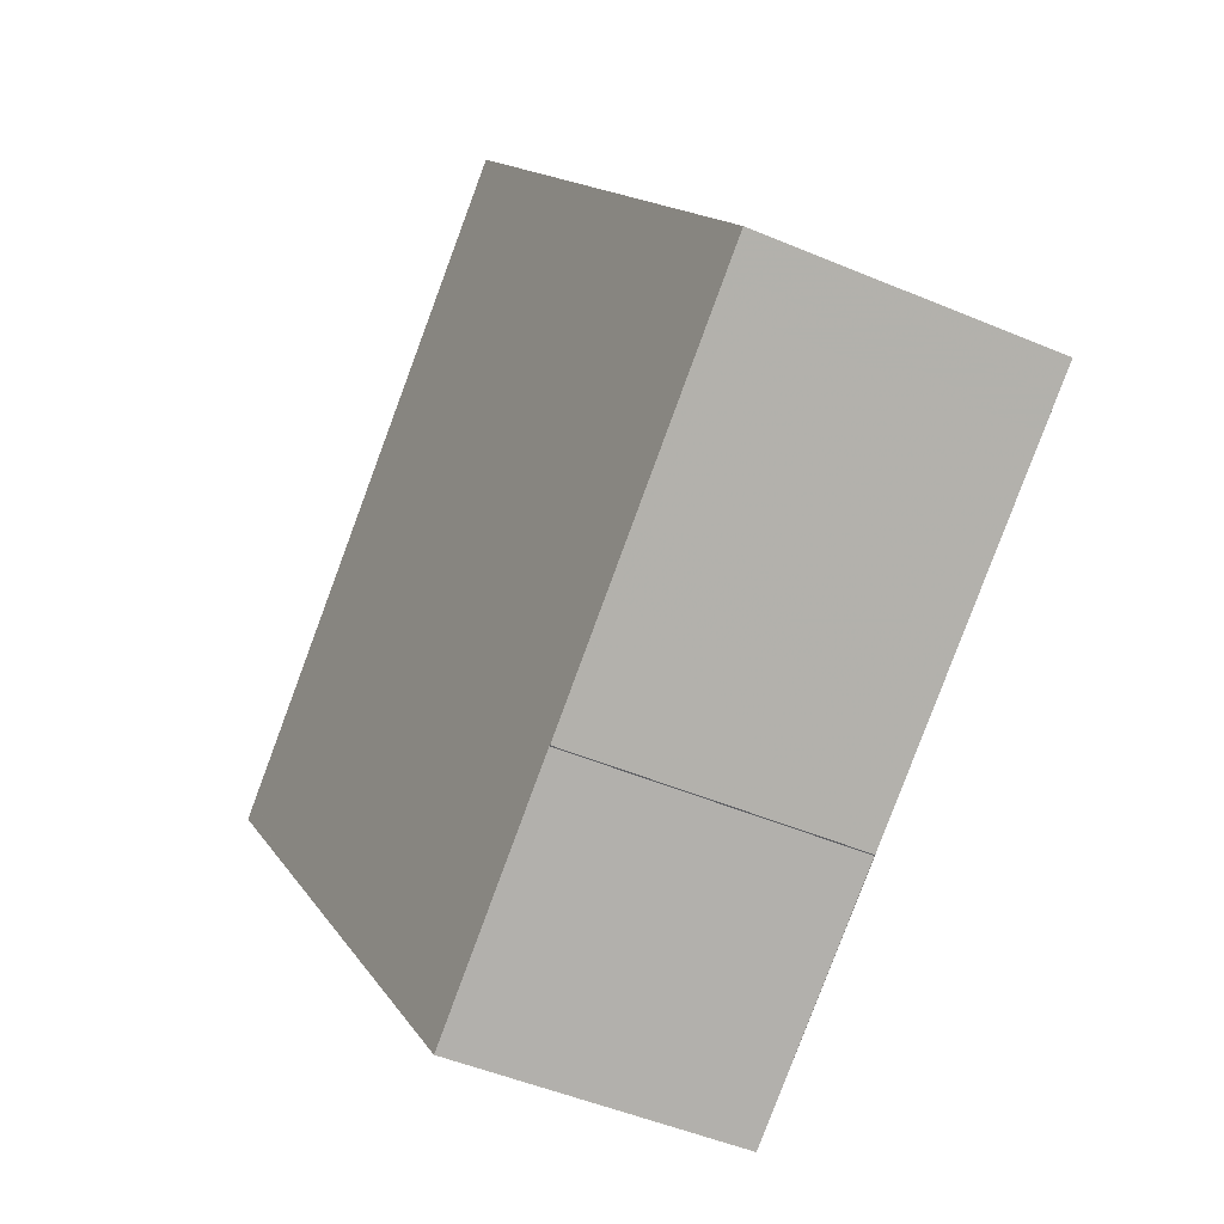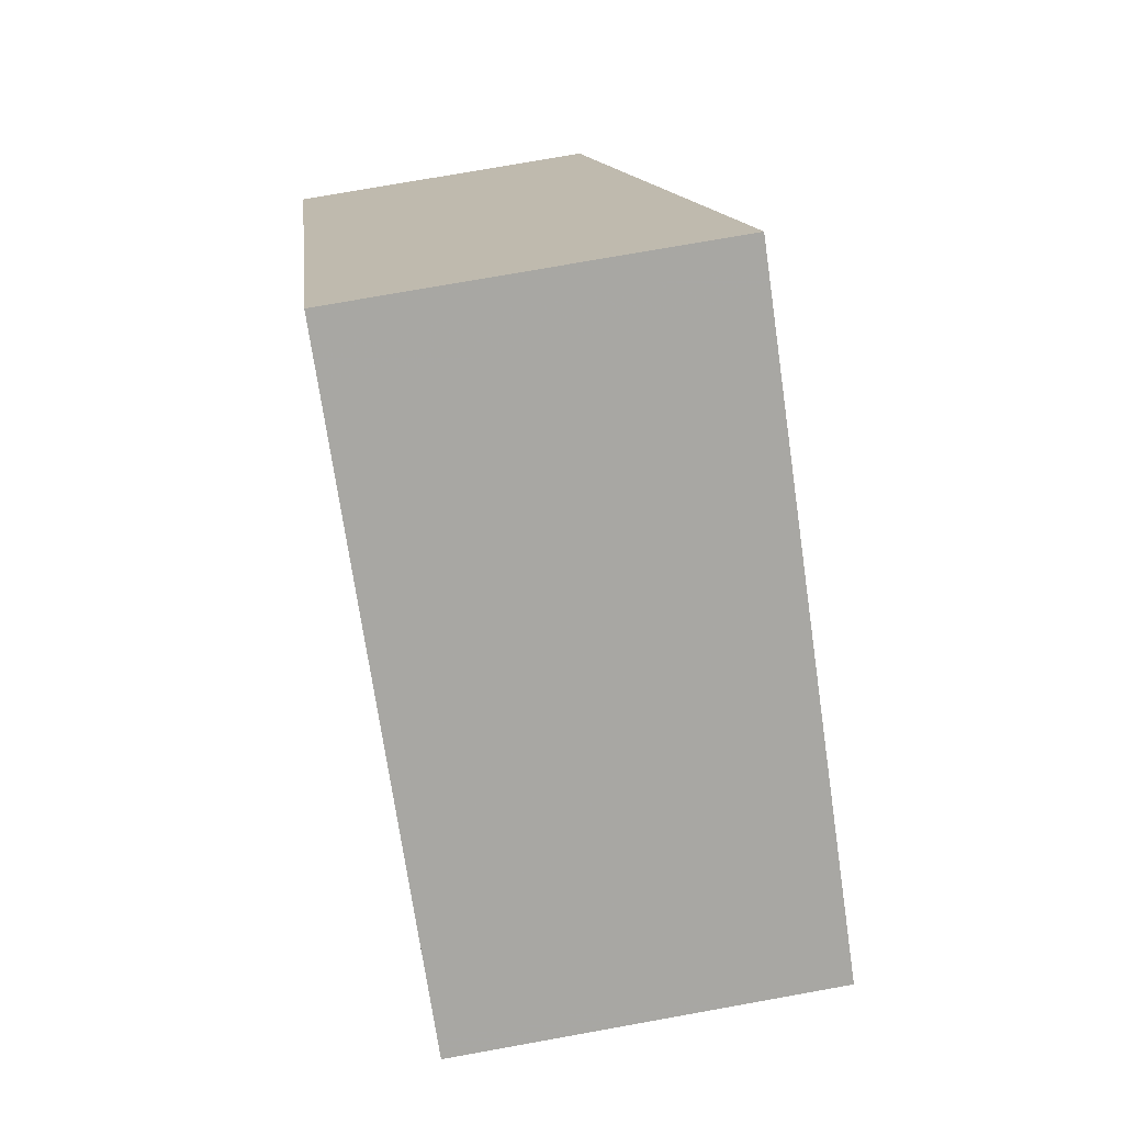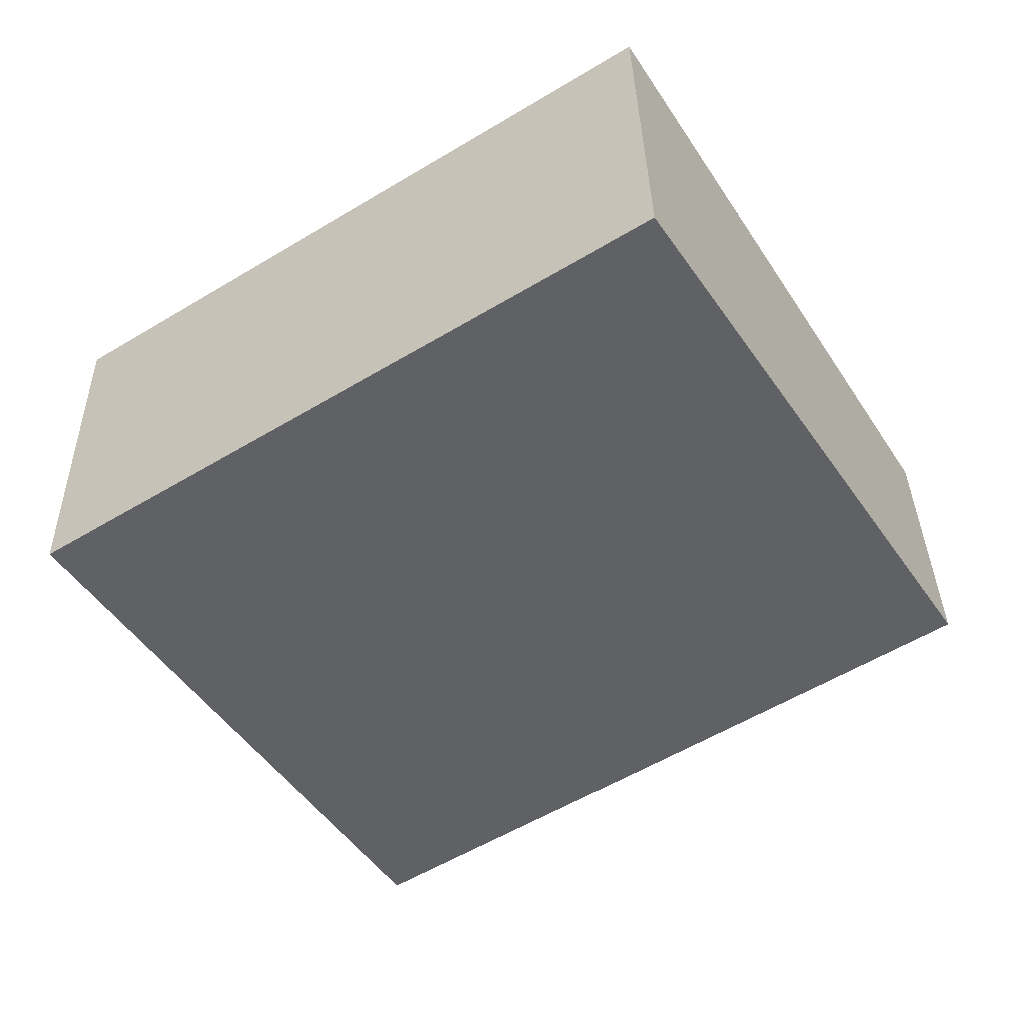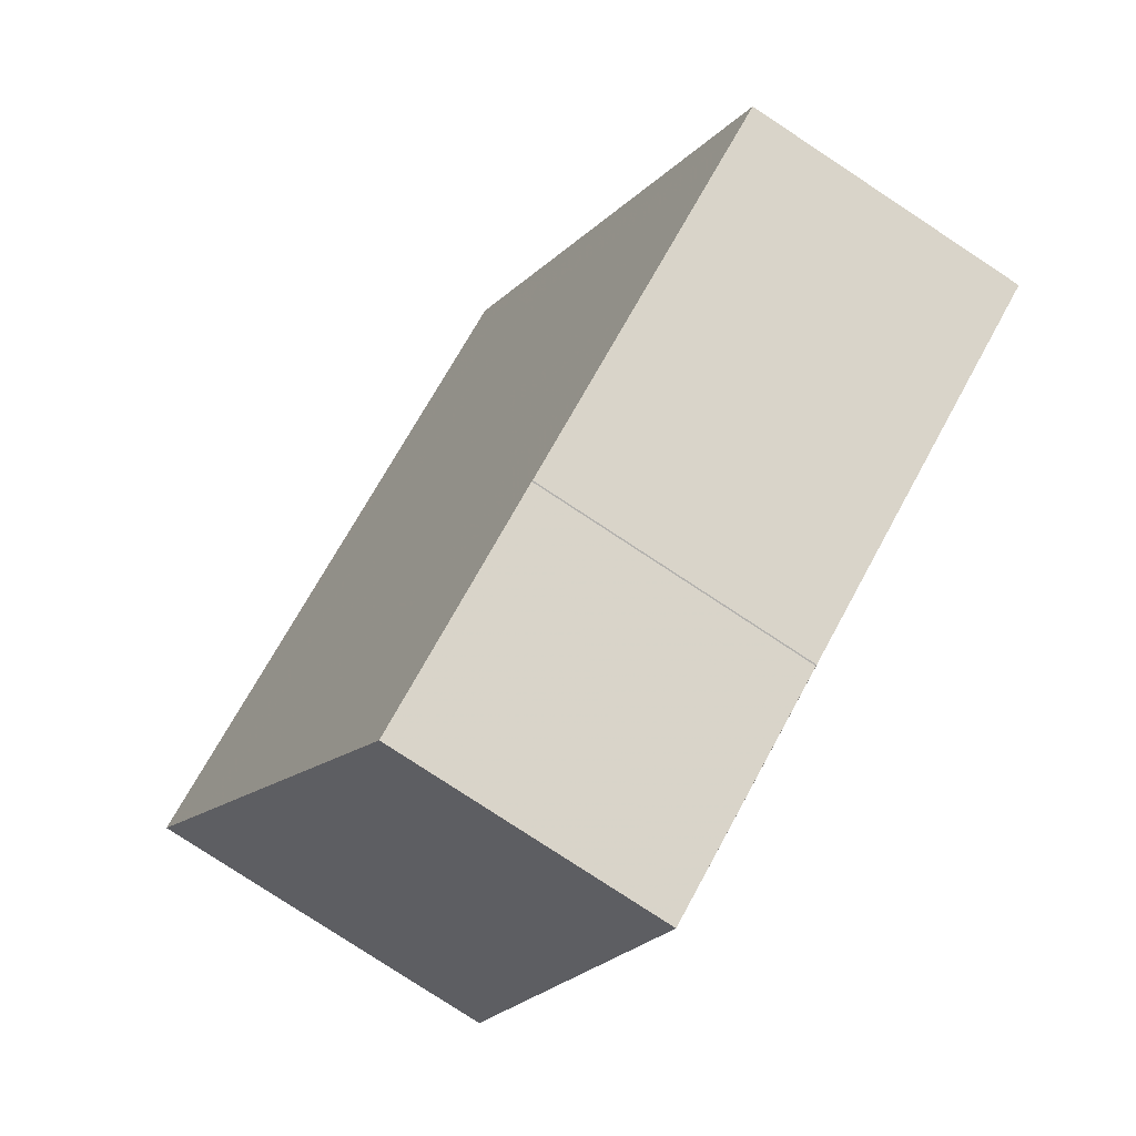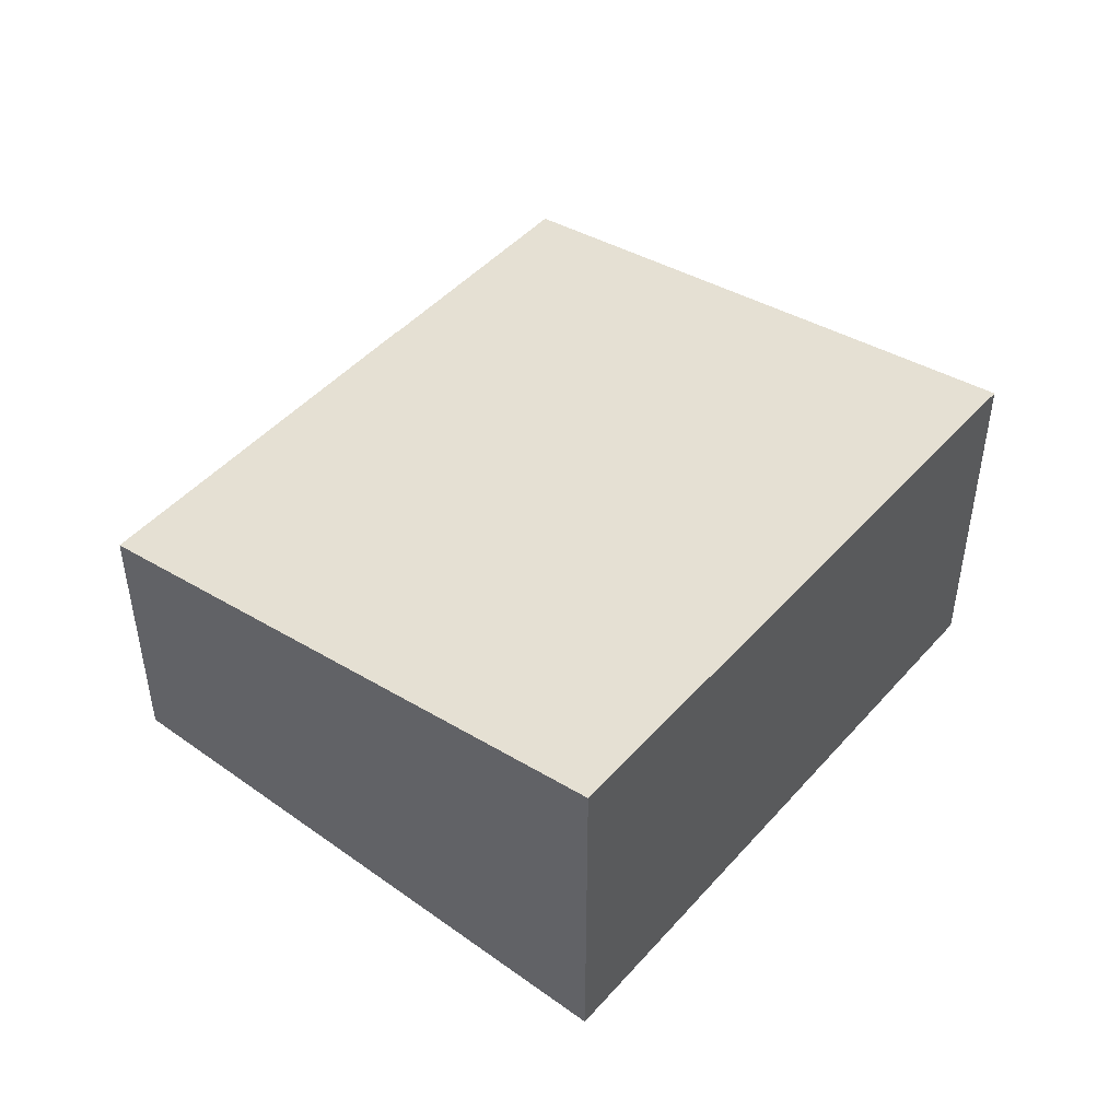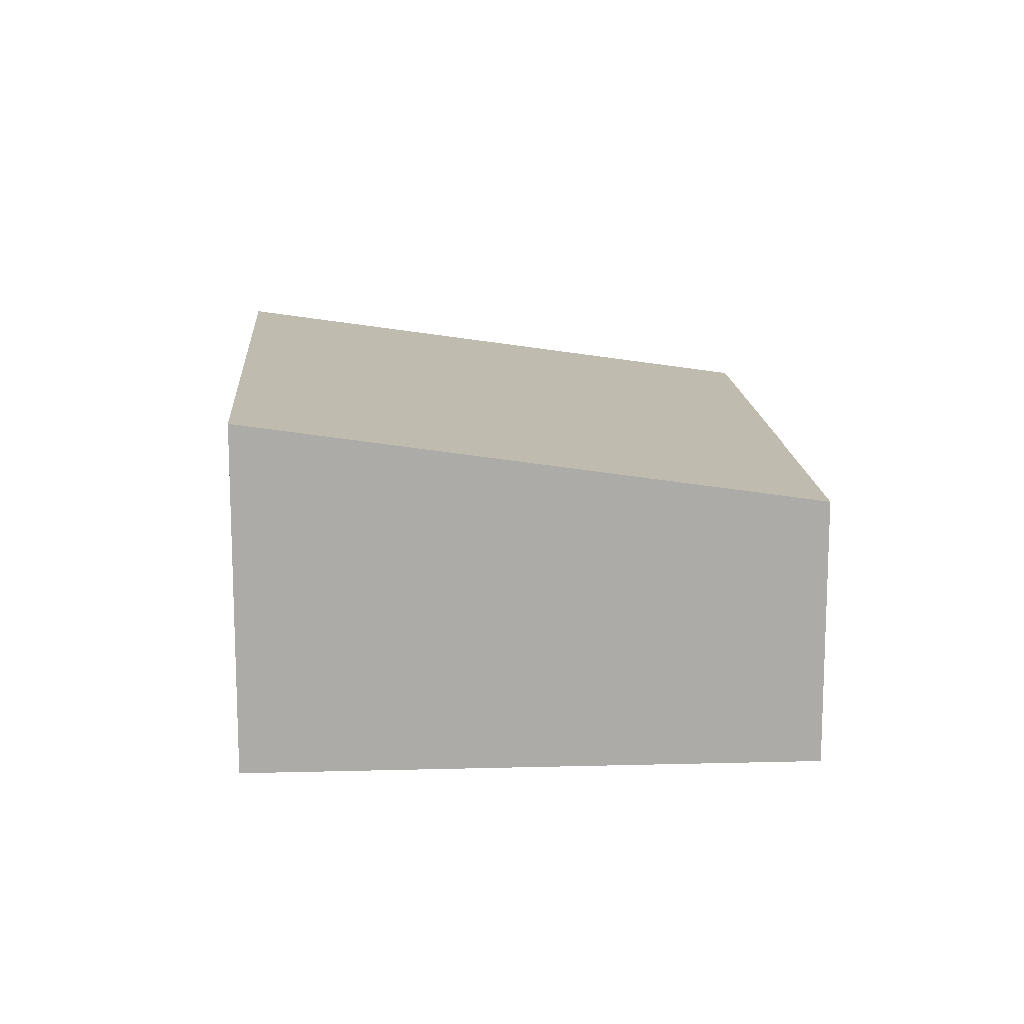
<metadata>
{"format":"obj","ext":"obj","renderer":"f3d","projection":"perspective","resolution":1024,"background":"white","views":[{"elev":-49.6,"azim":65.1,"up":"+Y"},{"elev":74.1,"azim":-100.2,"up":"+Y"},{"elev":34.0,"azim":-1.1,"up":"+Y"},{"elev":-79.7,"azim":56.7,"up":"+Y"},{"elev":47.9,"azim":161.3,"up":"+Z"},{"elev":14.2,"azim":-61.7,"up":"+Z"}]}
</metadata>
<code>
v 329.9 -1517 3.423
v 325.7 -1520 3.37
v 325.6 -1520 3.372
v 323 -1521 3.34
v 319.2 -1515 4.395
v 326 -1511 4.484
v 319.4 -1515 4.398
v 320 -1517 4.174
v 319.5 -1515 4.384
v 326.3 -1511 4.416
v 319.3 -1515 4.383
v 327.2 -1513 4.16
v 320.3 -1517 4.09
v 324.2 -1515 4.13
v 326.9 -1519 3.386
v 323.2 -1513 4.402
v 329.3 -1518 3.415
v 326.6 -1513 4.154
v 325.6 -1512 4.413
v 323.1 -1513 4.445
v 325.4 -1511 4.476
v 319.3 -1515 4.384
v 320 -1516 4.192
v 320.3 -1517 4.091
v 319.3 -1515 4.395
v 323 -1521 3.341
v 325.8 -1511 4.48
v 326 -1512 4.415
v 326.9 -1513 4.157
v 329.6 -1517 3.419
v 320 -1517 4.187
v 320 -1517 4.187
v 320 -1517 4.187
v 326.5 -1512 4.272
v 326.2 -1513 4.268
v 323.8 -1514 4.237
v 326.8 -1512 4.276
v 323.8 -1513 4.405
v 323.6 -1513 4.453
v 327.5 -1519 3.393
v 324.8 -1514 4.136
v 324.4 -1514 4.245
v 329.6 -1517 3.419
v 329.9 -1517 3.423
v 329.9 -1517 0
v 329.6 -1517 0
v 325.6 -1520 3.372
v 325.7 -1520 3.37
v 325.7 -1520 -4.441e-16
v 325.6 -1520 0
v 323 -1521 3.341
v 325.6 -1520 3.372
v 325.6 -1520 0
v 323 -1521 0
v 320.3 -1517 4.09
v 323 -1521 3.34
v 323 -1521 0
v 320.3 -1517 0
v 319.3 -1515 4.395
v 319.2 -1515 4.395
v 319.2 -1515 0
v 319.3 -1515 0
v 326.3 -1511 4.416
v 326 -1511 4.484
v 326 -1511 0
v 326.3 -1511 0
v 323.1 -1513 4.445
v 319.4 -1515 4.398
v 319.4 -1515 0
v 323.1 -1513 0
v 320 -1517 4.187
v 320 -1517 4.174
v 320 -1517 8.882e-16
v 320 -1517 0
v 326.8 -1512 4.276
v 326.3 -1511 4.416
v 326.3 -1511 0
v 326.8 -1512 0
v 319.2 -1515 4.395
v 319.3 -1515 4.383
v 319.3 -1515 0
v 319.2 -1515 0
v 329.9 -1517 3.423
v 327.2 -1513 4.16
v 327.2 -1513 0
v 329.9 -1517 0
v 320 -1517 4.174
v 320.3 -1517 4.09
v 320.3 -1517 0
v 320 -1517 8.882e-16
v 325.7 -1520 3.37
v 326.9 -1519 3.386
v 326.9 -1519 -4.441e-16
v 325.7 -1520 -4.441e-16
v 327.5 -1519 3.393
v 329.3 -1518 3.415
v 329.3 -1518 0
v 327.5 -1519 0
v 323.6 -1513 4.453
v 323.1 -1513 4.445
v 323.1 -1513 0
v 323.6 -1513 8.882e-16
v 325.8 -1511 4.48
v 325.4 -1511 4.476
v 325.4 -1511 0
v 325.8 -1511 0
v 319.4 -1515 4.398
v 319.3 -1515 4.395
v 319.3 -1515 0
v 319.4 -1515 0
v 323 -1521 3.34
v 323 -1521 3.341
v 323 -1521 0
v 323 -1521 0
v 326 -1511 4.484
v 325.8 -1511 4.48
v 325.8 -1511 0
v 326 -1511 0
v 329.3 -1518 3.415
v 329.6 -1517 3.419
v 329.6 -1517 0
v 329.3 -1518 0
v 319.3 -1515 4.383
v 320 -1517 4.187
v 320 -1517 0
v 319.3 -1515 0
v 327.2 -1513 4.16
v 326.8 -1512 4.276
v 326.8 -1512 0
v 327.2 -1513 0
v 325.4 -1511 4.476
v 323.6 -1513 4.453
v 323.6 -1513 8.882e-16
v 325.4 -1511 0
v 326.9 -1519 3.386
v 327.5 -1519 3.393
v 327.5 -1519 0
v 326.9 -1519 -4.441e-16
v 329.9 -1517 0
v 325.7 -1520 0
v 325.6 -1520 0
v 323 -1521 0
v 319.2 -1515 0
v 326 -1511 0
f 32 11 22 23 31
f 31 23 33
f 16 9 7 20
f 22 11 5 25
f 26 4 13 24
f 30 17 18 29
f 35 19 28 34
f 41 18 17 40
f 38 19 35 42
f 28 19 21 27
f 39 21 19 38
f 22 9 23
f 33 23 9 16 36
f 25 7 9 22
f 24 14 15 2 3 26
f 27 6 10 28
f 29 12 1 30
f 34 28 10 37
f 31 8 32
f 33 24 13 8 31
f 34 29 18 35
f 42 35 18 41
f 37 12 29 34
f 36 14 24 33
f 38 16 20 39
f 40 15 14 41
f 42 36 16 38
f 41 14 36 42
f 44 45 46 43
f 48 49 50 47
f 52 53 54 51
f 56 57 58 55
f 60 61 62 59
f 64 65 66 63
f 68 69 70 67
f 72 73 74 71
f 76 77 78 75
f 80 81 82 79
f 84 85 86 83
f 88 89 90 87
f 92 93 94 91
f 96 97 98 95
f 100 101 102 99
f 104 105 106 103
f 108 109 110 107
f 112 113 114 111
f 116 117 118 115
f 120 121 122 119
f 124 125 126 123
f 128 129 130 127
f 132 133 134 131
f 136 137 138 135
f 140 141 142 143 144 139

</code>
